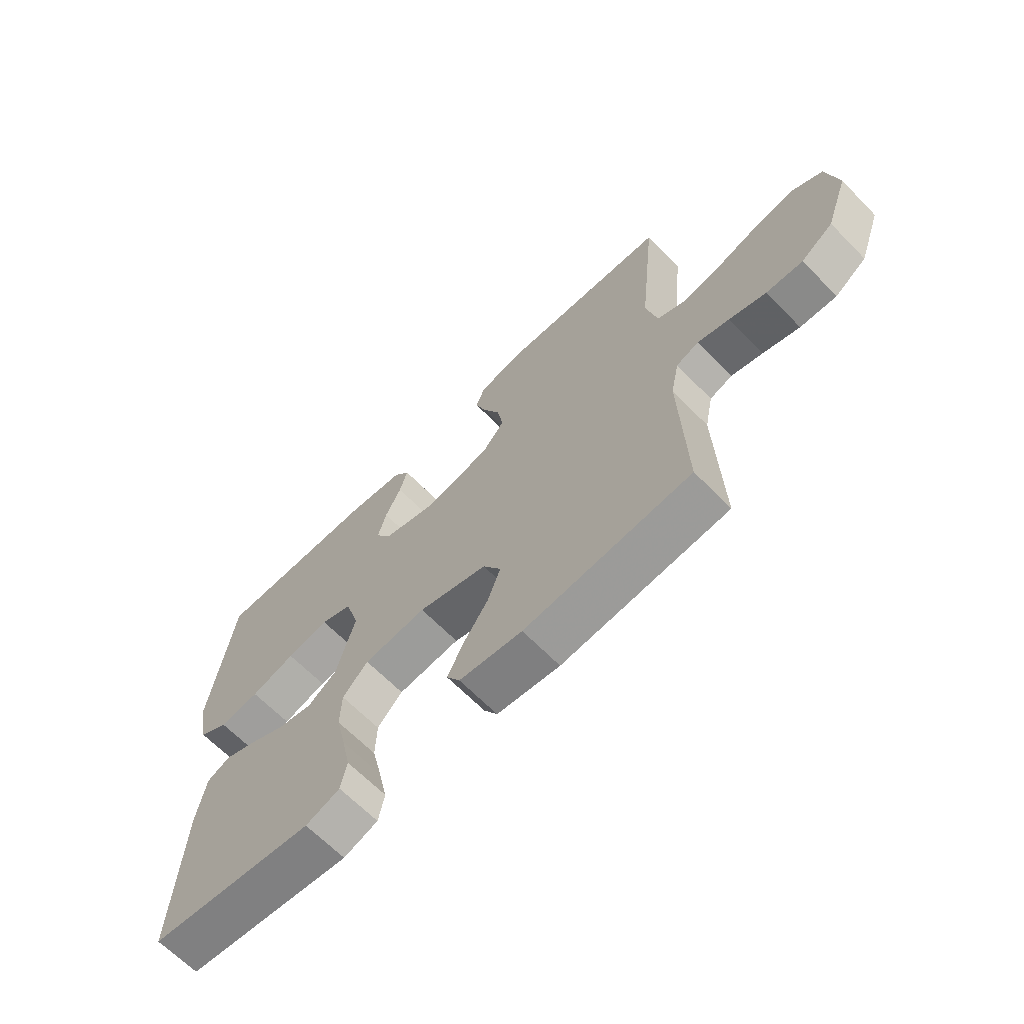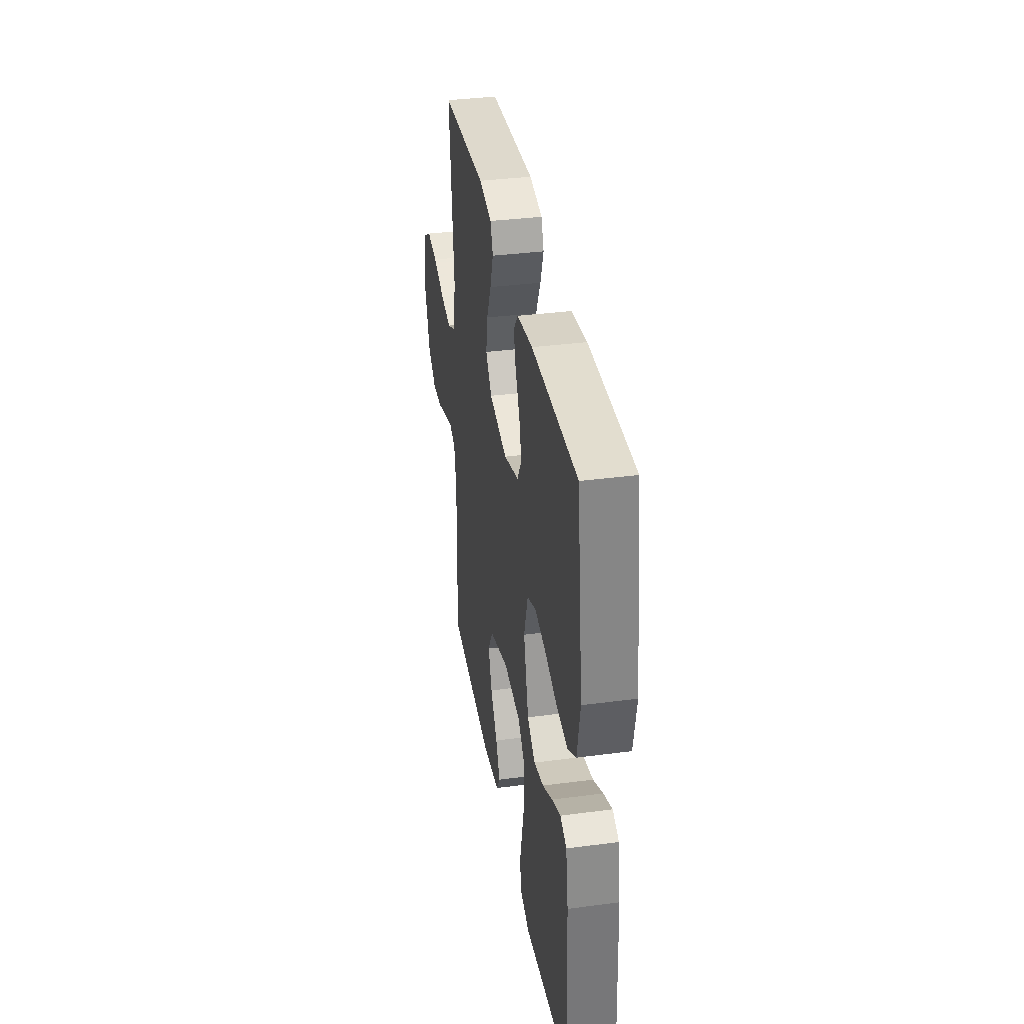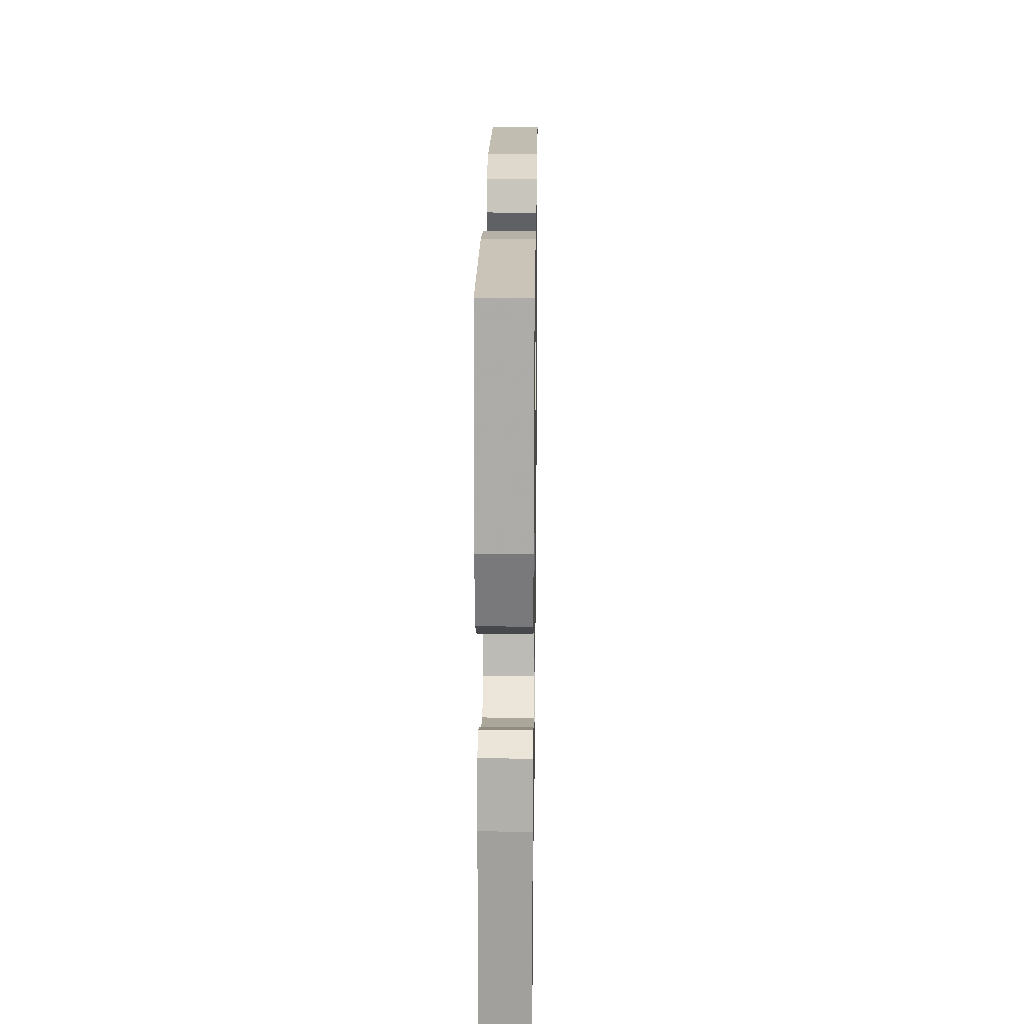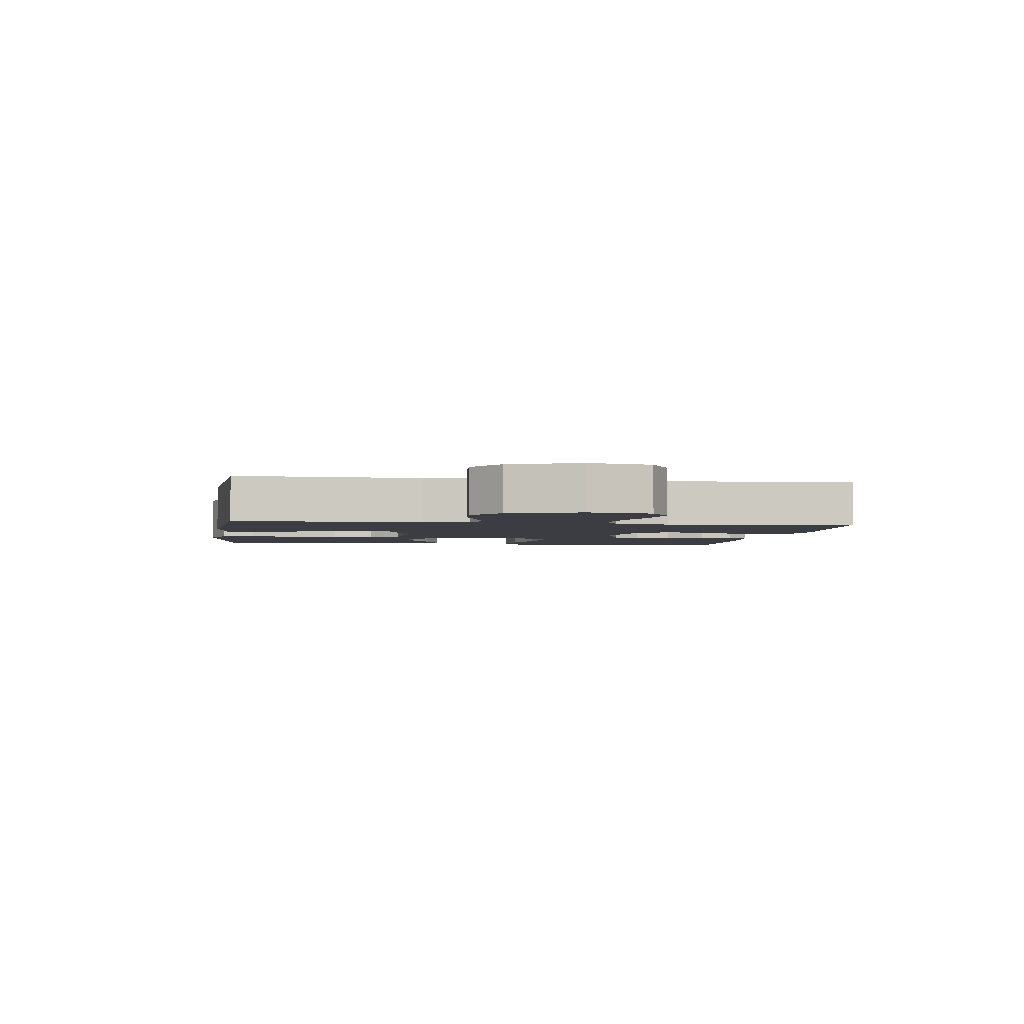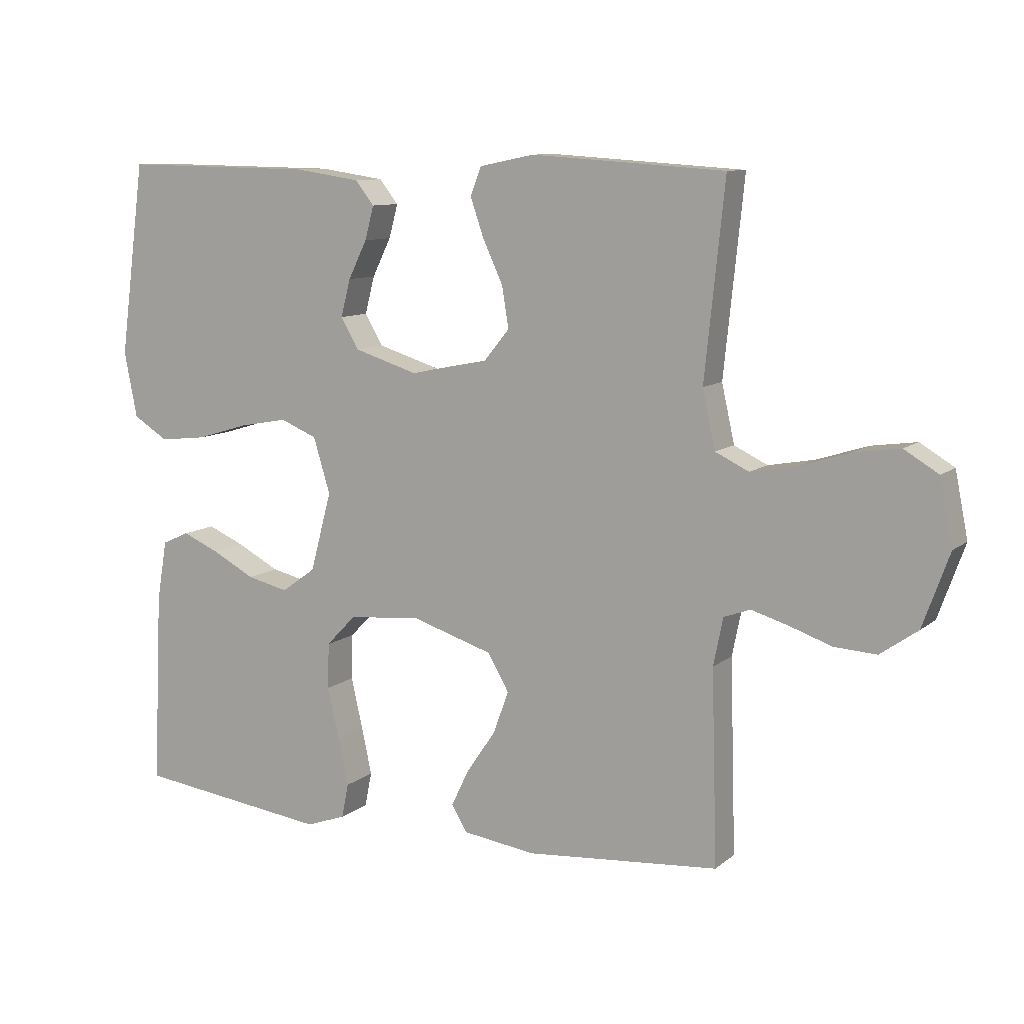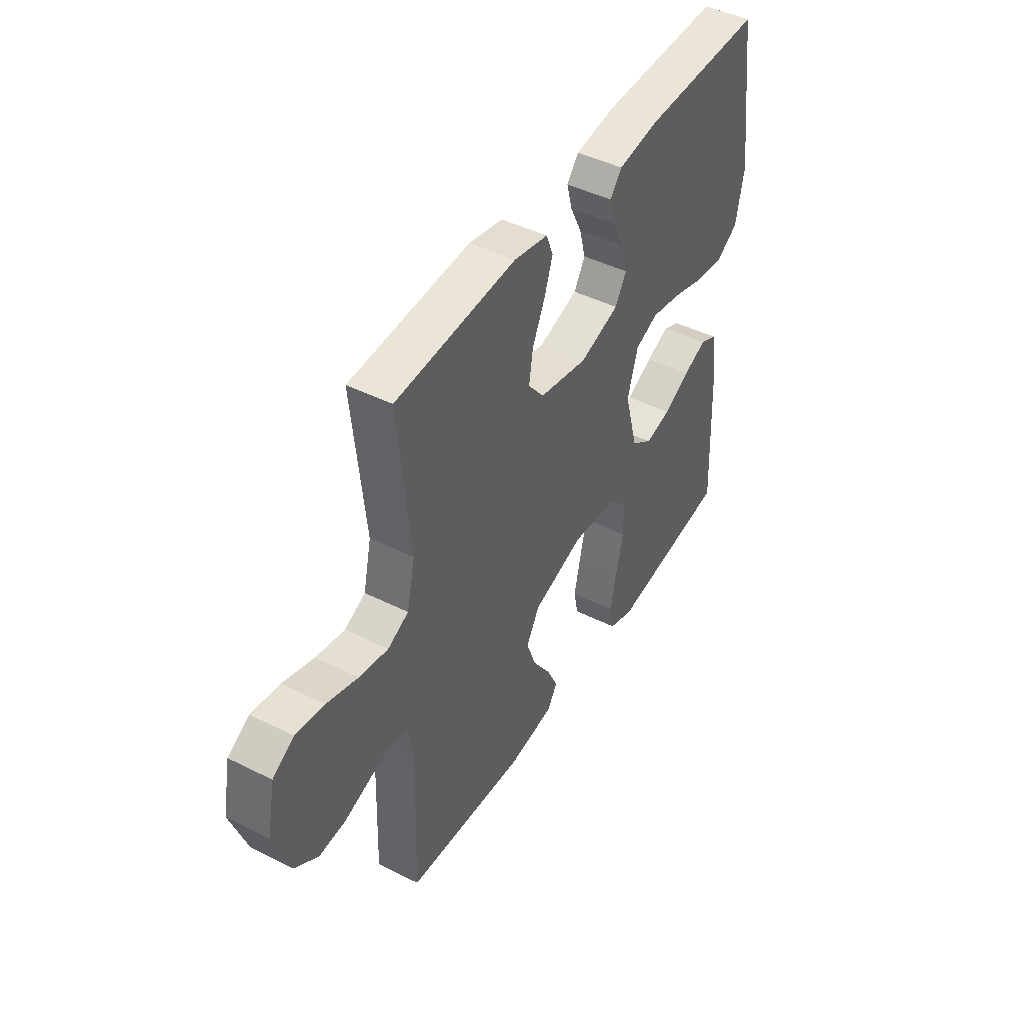
<metadata>
{"format":"obj","ext":"obj","renderer":"f3d","projection":"perspective","resolution":1024,"background":"white","views":[{"elev":-66.1,"azim":-135.5,"up":"+Z"},{"elev":35.9,"azim":80.2,"up":"+Z"},{"elev":20.9,"azim":90.8,"up":"+Z"},{"elev":-2.9,"azim":-98.0,"up":"+Y"},{"elev":9.9,"azim":-152.0,"up":"+Z"},{"elev":44.9,"azim":-59.8,"up":"+Z"}]}
</metadata>
<code>
v -0.5 0.07 0.5
v -0.2 0.07 0.52
v -0.115 0.07 0.503
v -0.098 0.07 0.459
v -0.119 0.07 0.398
v -0.15 0.07 0.331
v -0.16 0.07 0.268
v -0.12 0.07 0.219
v 0 0.07 0.195
v 0.099 0.07 0.226
v 0.127 0.07 0.274
v 0.112 0.07 0.332
v 0.083 0.07 0.391
v 0.069 0.07 0.443
v 0.098 0.07 0.48
v 0.2 0.07 0.495
v 0.5 0.07 0.5
v 0.54 0.07 0.2
v 0.52 0.07 0.098
v 0.466 0.07 0.064
v 0.393 0.07 0.072
v 0.313 0.07 0.096
v 0.237 0.07 0.11
v 0.18 0.07 0.086
v 0.154 0.07 0
v 0.187 0.07 -0.123
v 0.24 0.07 -0.161
v 0.304 0.07 -0.146
v 0.37 0.07 -0.111
v 0.428 0.07 -0.086
v 0.47 0.07 -0.105
v 0.486 0.07 -0.2
v 0.5 0.07 -0.5
v 0.2 0.07 -0.539
v 0.138 0.07 -0.517
v 0.127 0.07 -0.463
v 0.143 0.07 -0.389
v 0.161 0.07 -0.31
v 0.159 0.07 -0.239
v 0.113 0.07 -0.191
v 0 0.07 -0.181
v -0.126 0.07 -0.221
v -0.159 0.07 -0.278
v -0.135 0.07 -0.344
v -0.09 0.07 -0.41
v -0.062 0.07 -0.468
v -0.086 0.07 -0.508
v -0.2 0.07 -0.524
v -0.5 0.07 -0.5
v -0.491 0.07 -0.2
v -0.506 0.07 -0.126
v -0.547 0.07 -0.111
v -0.604 0.07 -0.128
v -0.67 0.07 -0.151
v -0.736 0.07 -0.155
v -0.794 0.07 -0.114
v -0.835 0.07 0
v -0.815 0.07 0.101
v -0.762 0.07 0.133
v -0.691 0.07 0.123
v -0.613 0.07 0.098
v -0.541 0.07 0.085
v -0.489 0.07 0.11
v -0.469 0.07 0.2
v -0.5 0 0.5
v -0.2 0 0.52
v -0.115 0 0.503
v -0.098 0 0.459
v -0.119 0 0.398
v -0.15 0 0.331
v -0.16 0 0.268
v -0.12 0 0.219
v 0 0 0.195
v 0.099 0 0.226
v 0.127 0 0.274
v 0.112 0 0.332
v 0.083 0 0.391
v 0.069 0 0.443
v 0.098 0 0.48
v 0.2 0 0.495
v 0.5 0 0.5
v 0.54 0 0.2
v 0.52 0 0.098
v 0.466 0 0.064
v 0.393 0 0.072
v 0.313 0 0.096
v 0.237 0 0.11
v 0.18 0 0.086
v 0.154 0 0
v 0.187 0 -0.123
v 0.24 0 -0.161
v 0.304 0 -0.146
v 0.37 0 -0.111
v 0.428 0 -0.086
v 0.47 0 -0.105
v 0.486 0 -0.2
v 0.5 0 -0.5
v 0.2 0 -0.539
v 0.138 0 -0.517
v 0.127 0 -0.463
v 0.143 0 -0.389
v 0.161 0 -0.31
v 0.159 0 -0.239
v 0.113 0 -0.191
v 0 0 -0.181
v -0.126 0 -0.221
v -0.159 0 -0.278
v -0.135 0 -0.344
v -0.09 0 -0.41
v -0.062 0 -0.468
v -0.086 0 -0.508
v -0.2 0 -0.524
v -0.5 0 -0.5
v -0.491 0 -0.2
v -0.506 0 -0.126
v -0.547 0 -0.111
v -0.604 0 -0.128
v -0.67 0 -0.151
v -0.736 0 -0.155
v -0.794 0 -0.114
v -0.835 0 0
v -0.815 0 0.101
v -0.762 0 0.133
v -0.691 0 0.123
v -0.613 0 0.098
v -0.541 0 0.085
v -0.489 0 0.11
v -0.469 0 0.2
f 58 59 60 61
f 58 61 62
f 57 58 62
f 56 57 62
f 53 54 55 56
f 52 53 56 62
f 51 52 62 63
f 47 48 49 50
f 44 45 46 47
f 43 44 47 50
f 42 43 50 51
f 35 36 37 38
f 33 34 35 38
f 33 38 39
f 32 33 39 40
f 28 29 30 31
f 28 31 32
f 27 28 32 40
f 19 20 21 22
f 19 22 23
f 18 19 23
f 17 18 23
f 16 17 23 24
f 12 13 14 15
f 11 12 15 16
f 3 4 5 6
f 1 2 3 6
f 64 1 6 7
f 63 64 7 8
f 41 42 51 63
f 41 63 8 9
f 26 27 40 41
f 25 26 41 9
f 11 16 24 25
f 10 11 25
f 9 10 25
f 125 124 123 122
f 126 125 122
f 126 122 121
f 126 121 120
f 120 119 118 117
f 126 120 117 116
f 127 126 116 115
f 114 113 112 111
f 111 110 109 108
f 114 111 108 107
f 115 114 107 106
f 102 101 100 99
f 102 99 98 97
f 103 102 97
f 104 103 97 96
f 95 94 93 92
f 96 95 92
f 104 96 92 91
f 86 85 84 83
f 87 86 83
f 87 83 82
f 87 82 81
f 88 87 81 80
f 79 78 77 76
f 80 79 76 75
f 70 69 68 67
f 70 67 66 65
f 71 70 65 128
f 72 71 128 127
f 127 115 106 105
f 73 72 127 105
f 105 104 91 90
f 73 105 90 89
f 89 88 80 75
f 89 75 74
f 89 74 73
f 1 65 66 2
f 2 66 67 3
f 3 67 68 4
f 4 68 69 5
f 5 69 70 6
f 6 70 71 7
f 7 71 72 8
f 8 72 73 9
f 9 73 74 10
f 10 74 75 11
f 11 75 76 12
f 12 76 77 13
f 13 77 78 14
f 14 78 79 15
f 15 79 80 16
f 16 80 81 17
f 17 81 82 18
f 18 82 83 19
f 19 83 84 20
f 20 84 85 21
f 21 85 86 22
f 22 86 87 23
f 23 87 88 24
f 24 88 89 25
f 25 89 90 26
f 26 90 91 27
f 27 91 92 28
f 28 92 93 29
f 29 93 94 30
f 30 94 95 31
f 31 95 96 32
f 32 96 97 33
f 33 97 98 34
f 34 98 99 35
f 35 99 100 36
f 36 100 101 37
f 37 101 102 38
f 38 102 103 39
f 39 103 104 40
f 40 104 105 41
f 41 105 106 42
f 42 106 107 43
f 43 107 108 44
f 44 108 109 45
f 45 109 110 46
f 46 110 111 47
f 47 111 112 48
f 48 112 113 49
f 49 113 114 50
f 50 114 115 51
f 51 115 116 52
f 52 116 117 53
f 53 117 118 54
f 54 118 119 55
f 55 119 120 56
f 56 120 121 57
f 57 121 122 58
f 58 122 123 59
f 59 123 124 60
f 60 124 125 61
f 61 125 126 62
f 62 126 127 63
f 63 127 128 64
f 64 128 65 1

</code>
